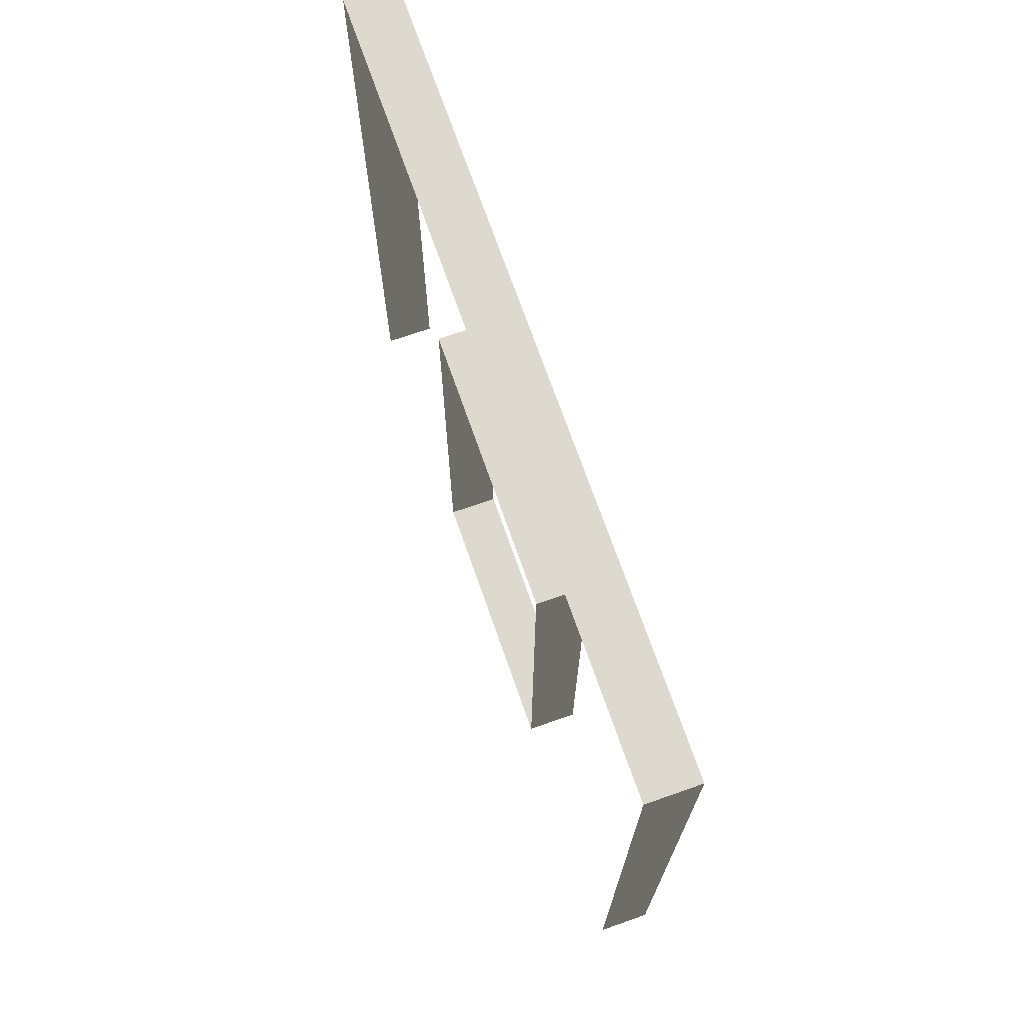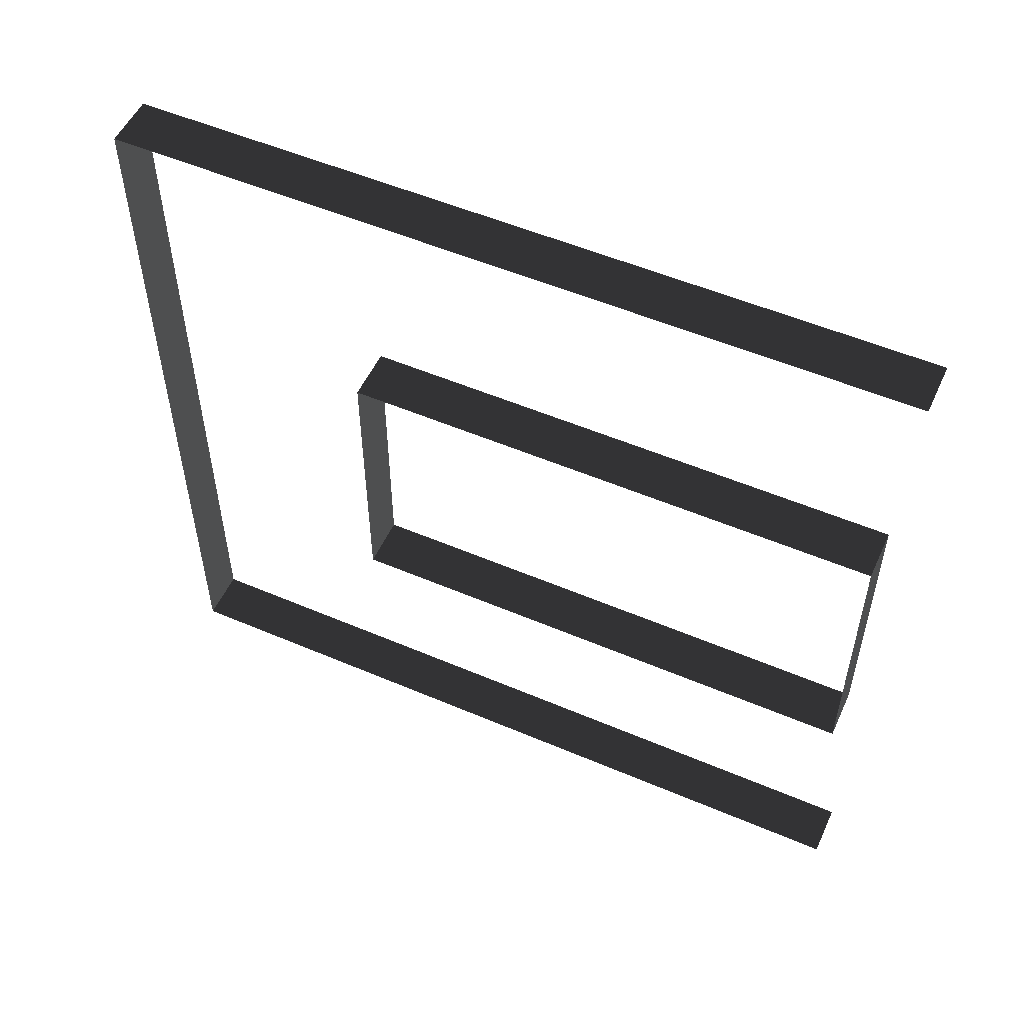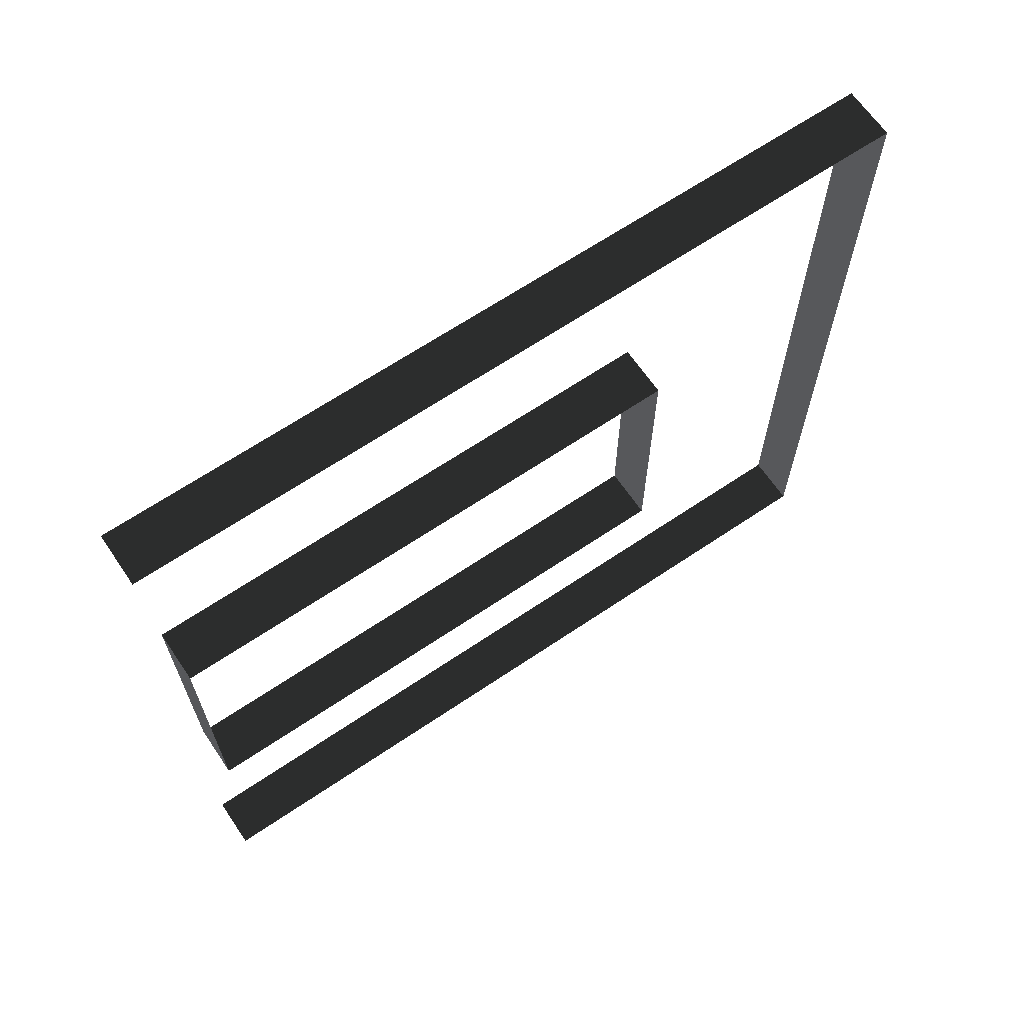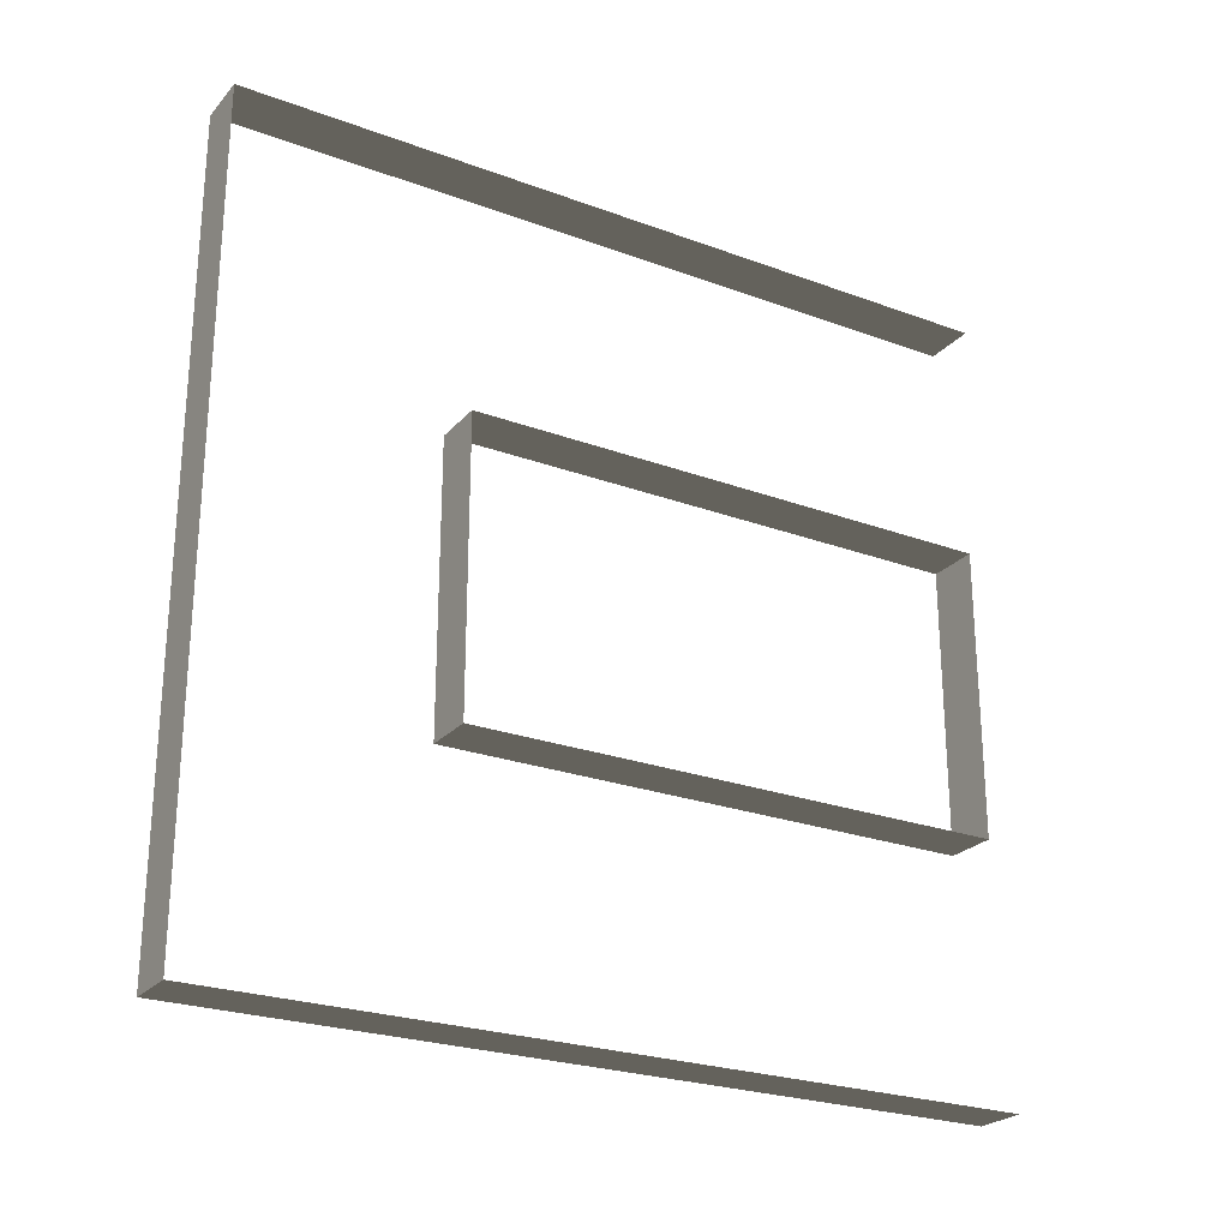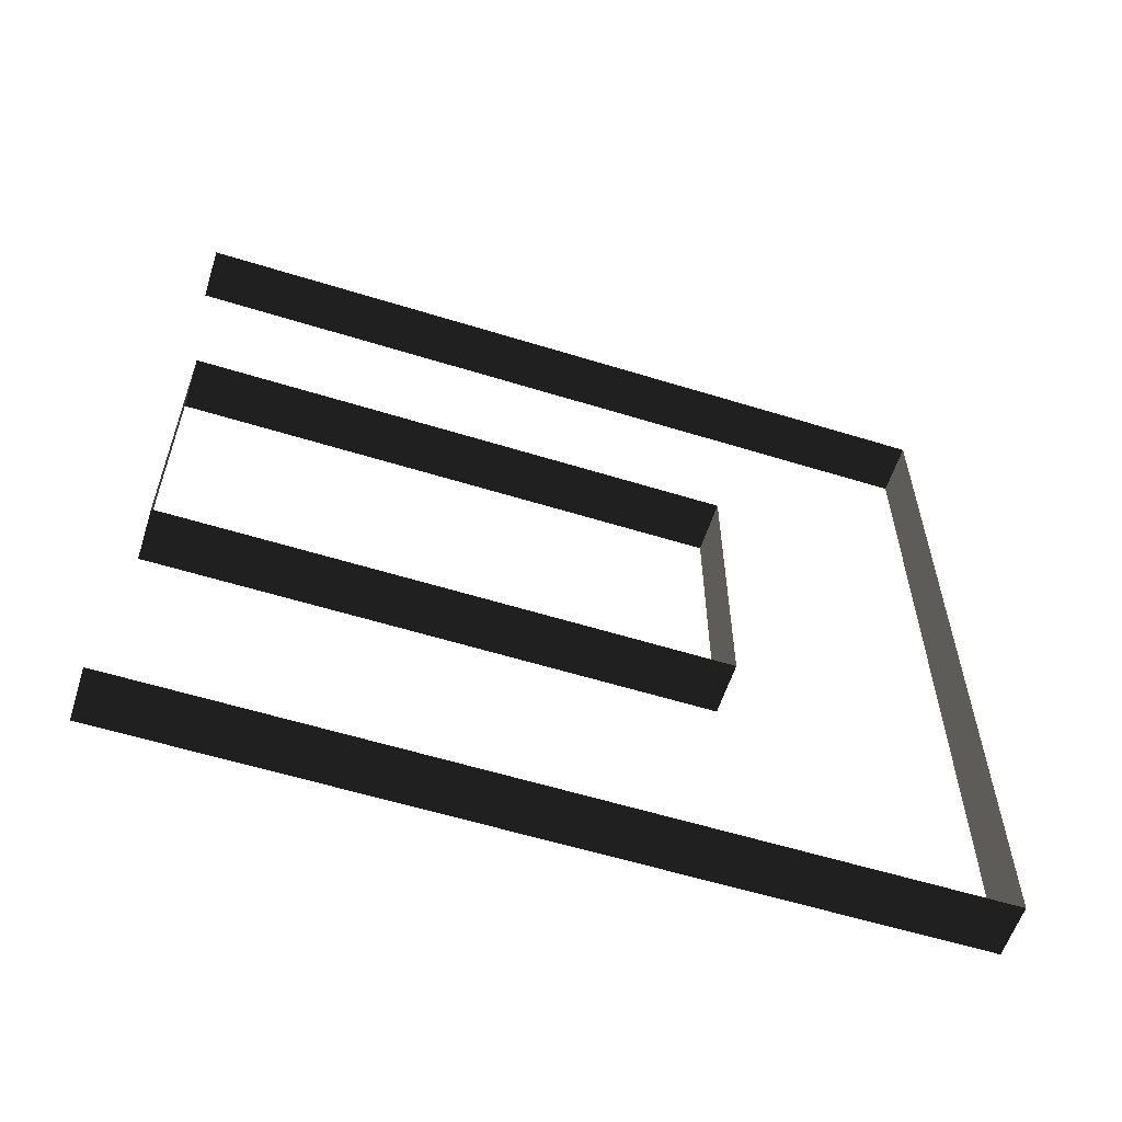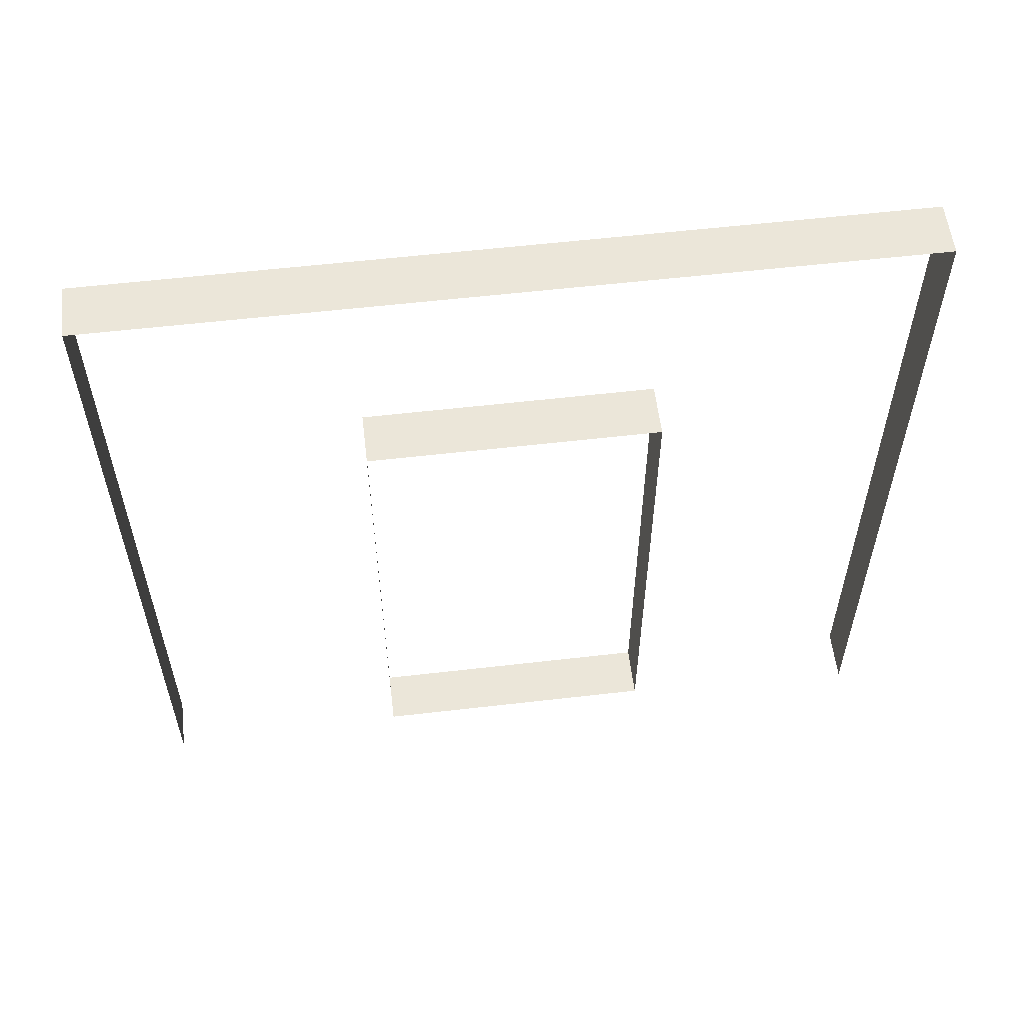
<metadata>
{"format":"obj","ext":"obj","renderer":"f3d","projection":"perspective","resolution":1024,"background":"white","views":[{"elev":71.4,"azim":-19.3,"up":"+Y"},{"elev":53.5,"azim":-65.5,"up":"+Z"},{"elev":65.7,"azim":55.8,"up":"+Z"},{"elev":-24.9,"azim":-121.0,"up":"+Z"},{"elev":-58.6,"azim":72.3,"up":"+Z"},{"elev":57.2,"azim":83.1,"up":"+Y"}]}
</metadata>
<code>
v -3.071e-06 3 7.643e-06
v -0.2 3 3
v -0.2 3 7.296e-06
v -2.833e-06 3 3
v -0.2 -2.813e-07 3
v -2.833e-06 3 3
v -2.833e-06 -2.813e-07 3
v -0.2 3 3
v -0.2 -6.092e-08 7.296e-06
v -3.071e-06 3 7.643e-06
v -0.2 3 7.296e-06
v -3.071e-06 -6.092e-08 7.643e-06
v -3.182e-06 2.1 0.95
v -0.2 0.0525 0.95
v -0.2 2.1 0.95
v -3.182e-06 0.0525 0.95
v -2.722e-06 0.0525 2.05
v -0.2 2.1 2.05
v -0.2 0.0525 2.05
v -2.722e-06 2.1 2.05
v -2.722e-06 2.1 2.05
v -0.2 2.1 0.95
v -0.2 2.1 2.05
v -3.182e-06 2.1 0.95
v -3.182e-06 0.0525 0.95
v -0.2 0.0525 2.05
v -0.2 0.0525 0.95
v -2.722e-06 0.0525 2.05
g wall01_door1m_1_8568_1212
f 1 3 2
f 2 4 1
f 5 7 6
f 6 8 5
f 9 11 10
f 10 12 9
f 13 15 14
f 14 16 13
f 17 19 18
f 18 20 17
f 21 23 22
f 22 24 21
f 25 27 26
f 26 28 25

</code>
